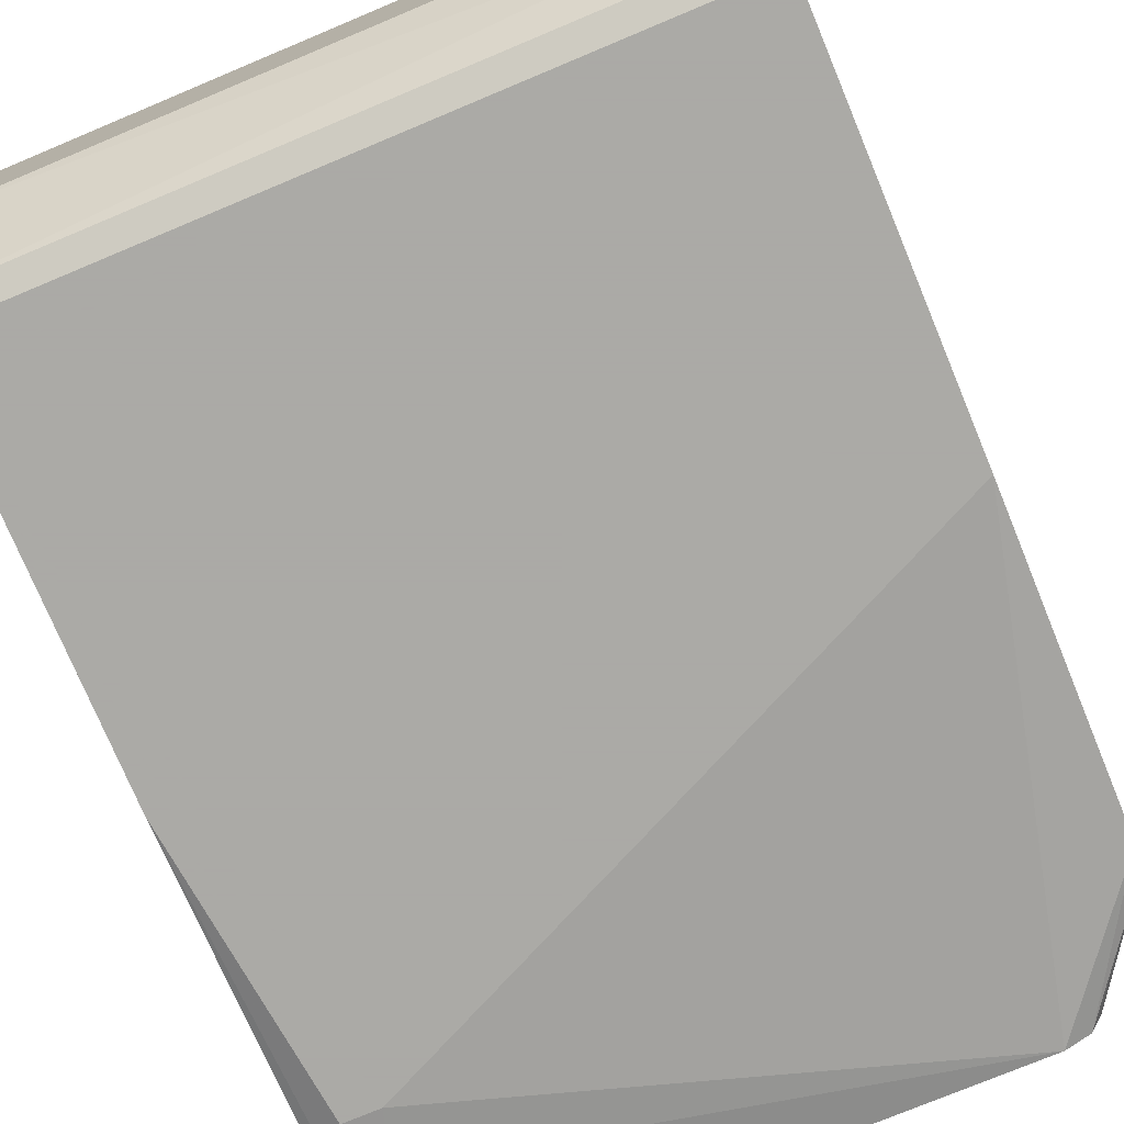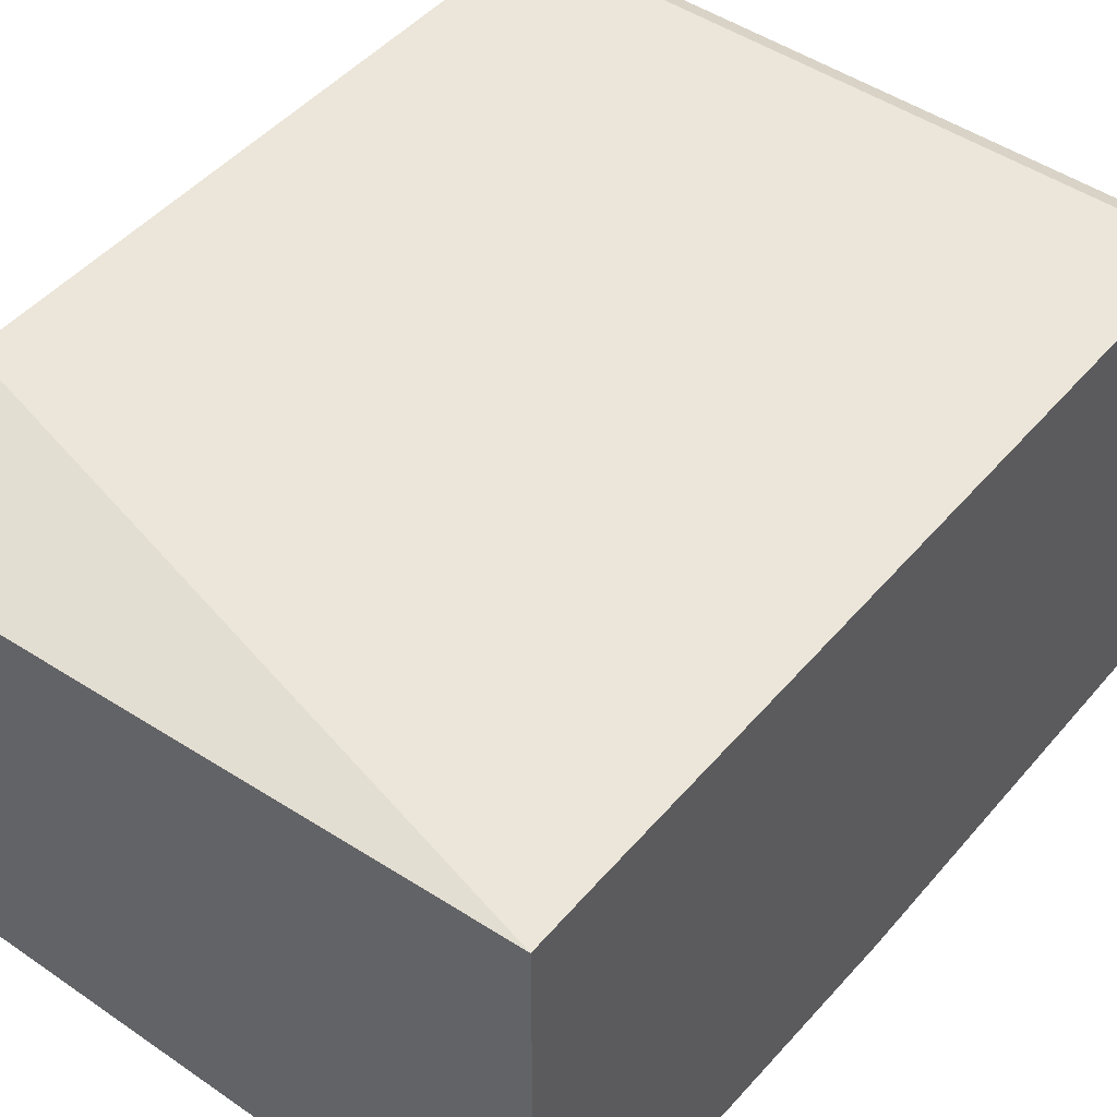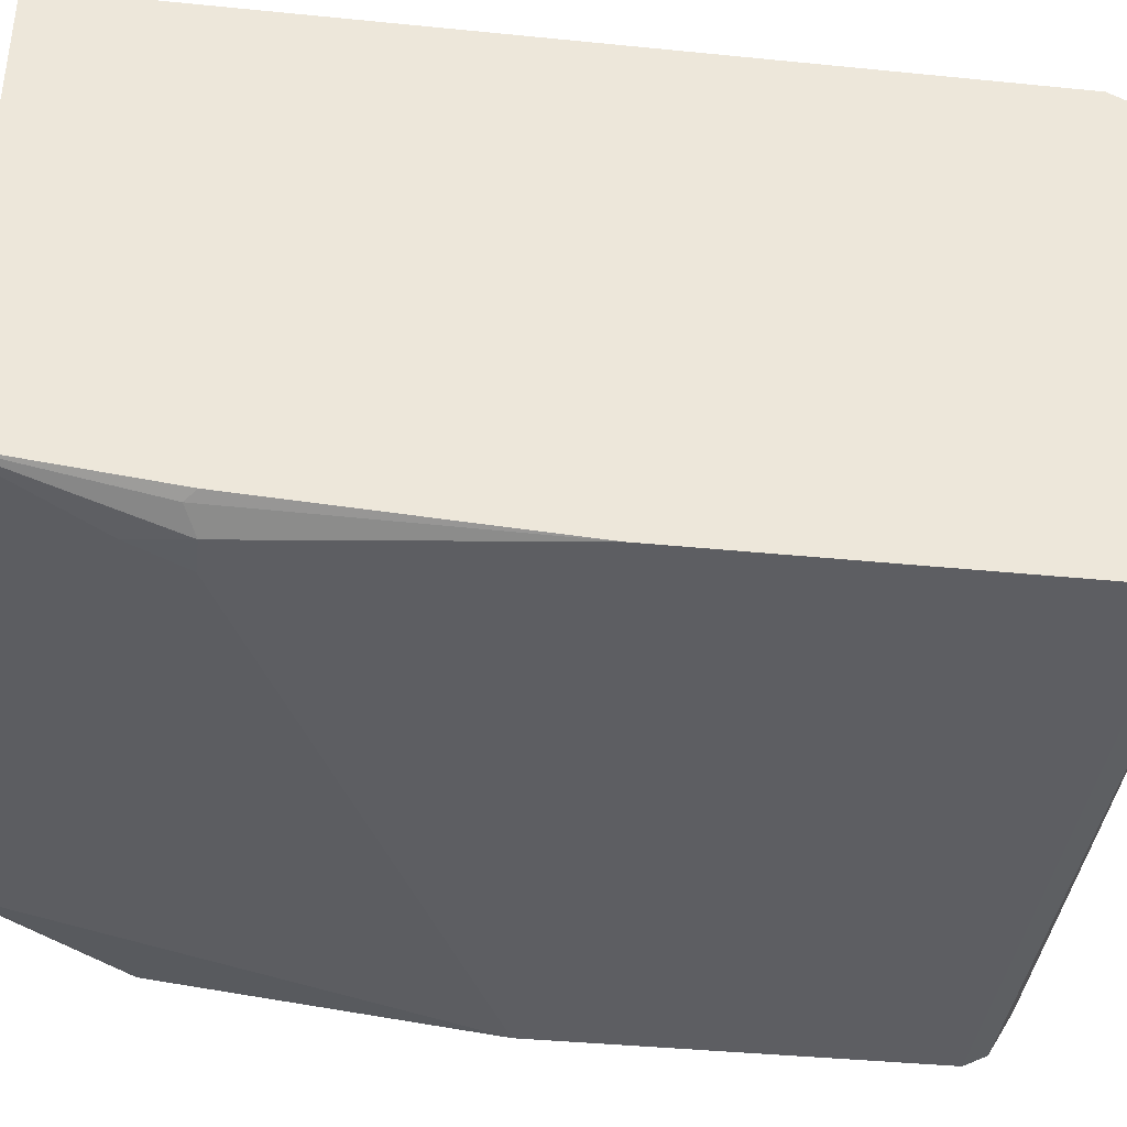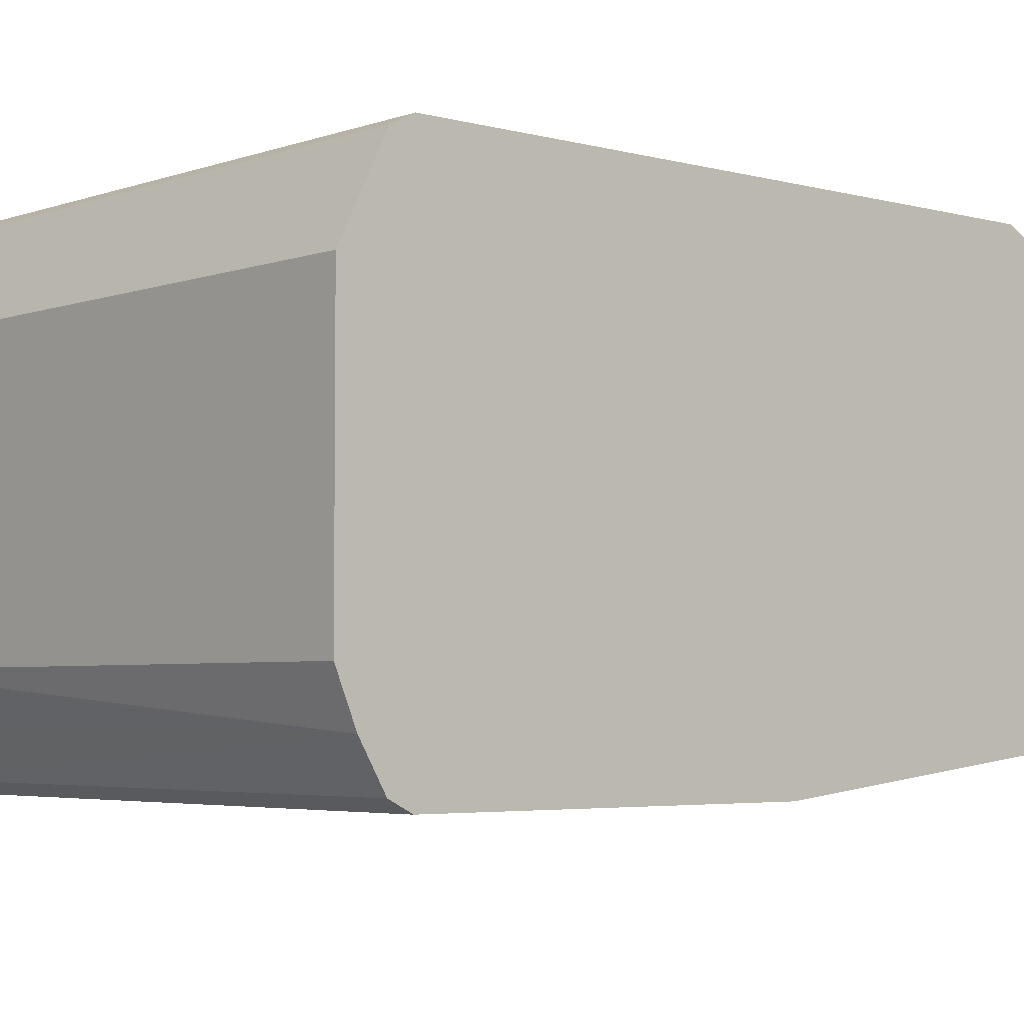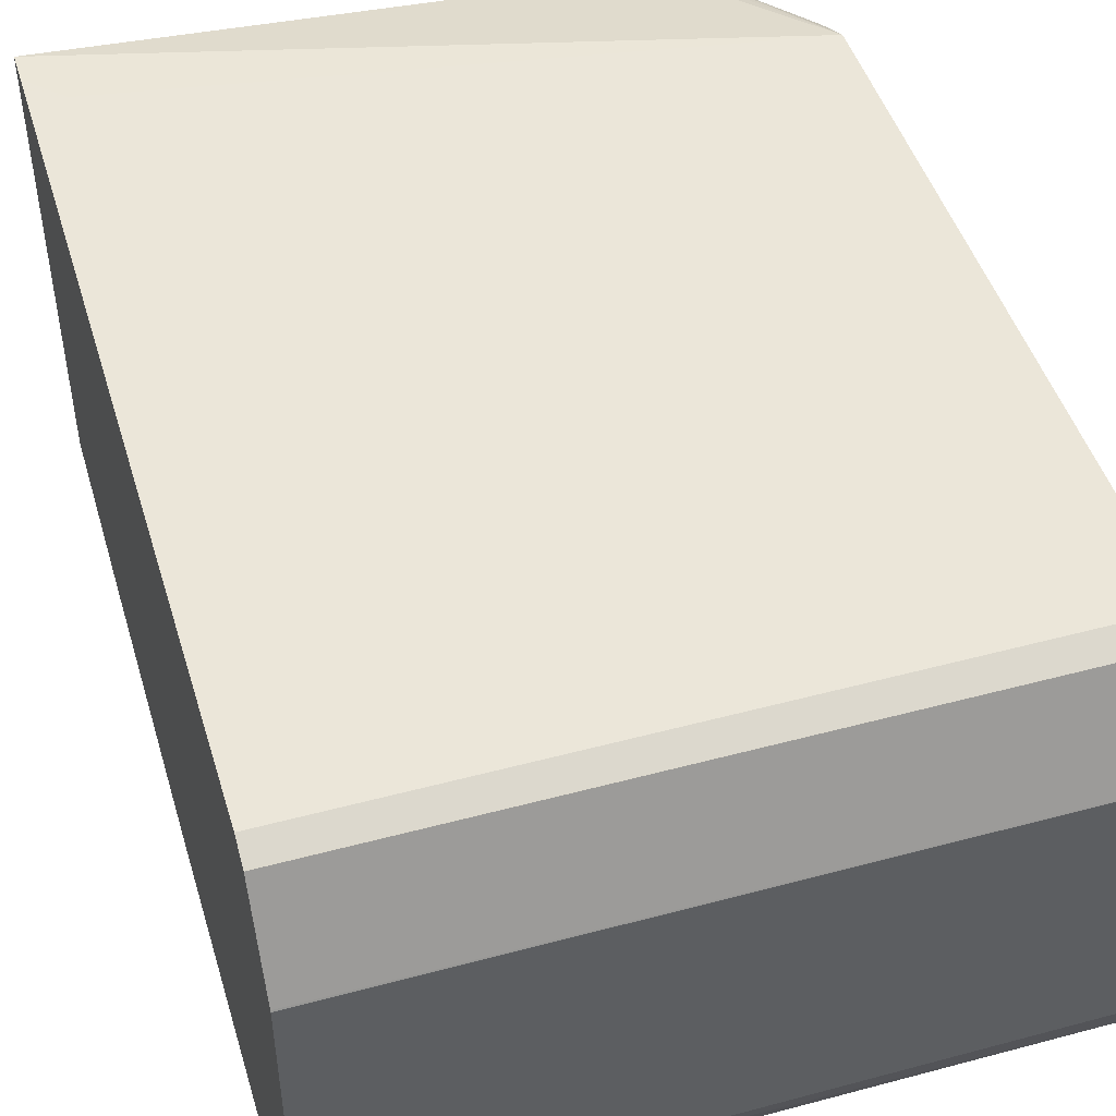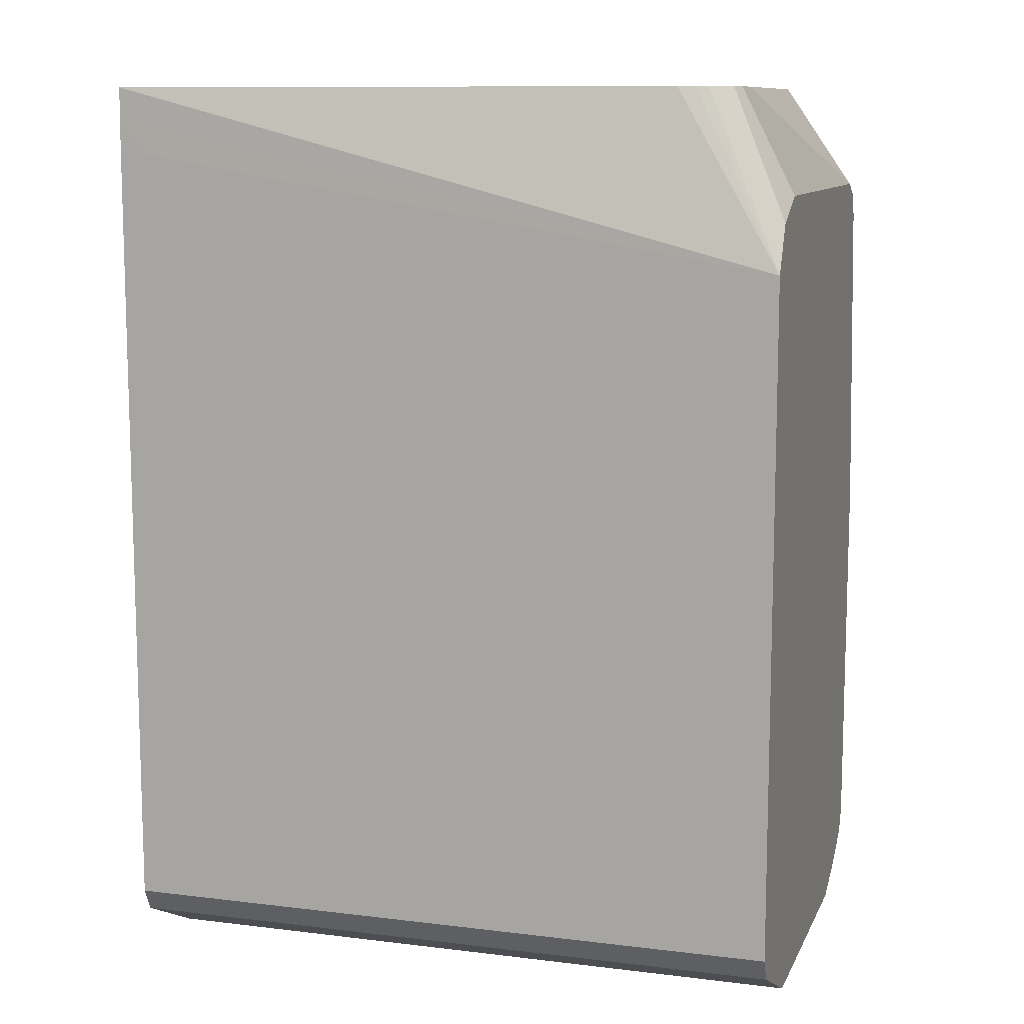
<metadata>
{"format":"obj","ext":"obj","renderer":"f3d","projection":"perspective","resolution":1024,"background":"white","views":[{"elev":-75.7,"azim":-157.3,"up":"+Y"},{"elev":46.9,"azim":38.0,"up":"+Y"},{"elev":-38.6,"azim":82.8,"up":"+Y"},{"elev":-4.1,"azim":-131.4,"up":"+Y"},{"elev":47.5,"azim":163.2,"up":"+Y"},{"elev":10.5,"azim":-162.9,"up":"+Z"}]}
</metadata>
<code>
v 0.3093 -0.07299 -0.5658
v -0.03737 -0.07299 -0.5658
v 0.3093 0.07299 -0.5658
v 0.3093 -0.07506 -0.5648
v -0.03737 -0.09873 -0.555
v -0.03737 0.07299 -0.5658
v 0.3093 0.07369 -0.5654
v 0.3093 -0.09732 -0.5536
v 0.3093 -0.1217 -0.5415
v -0.03737 -0.1217 -0.5415
v -0.03737 0.07356 -0.5655
v -0.03737 0.08574 -0.5594
v 0.3093 0.08584 -0.5594
v 0.3093 -0.1278 -0.5293
v -0.03737 -0.1278 -0.5293
v -0.03737 0.09732 -0.5536
v 0.3093 0.09732 -0.5536
v 0.3093 -0.1278 -0.3286
v -0.03737 -0.1278 -0.3286
v -0.03737 0.1217 -0.5415
v 0.3093 0.1217 -0.5415
v 0.3093 -0.1191 -0.1815
v 0.3042 -0.1217 -0.1765
v 0.292 -0.1278 -0.1825
v 0.2738 -0.1278 -0.1825
v 0.01827 -0.1095 -0.09309
v -0.03737 -0.1095 -0.1643
v -0.03737 0.1278 -0.5293
v 0.3093 0.122 -0.5408
v 0.3093 -0.109 -0.09309
v 0.2829 -0.1232 -0.1551
v 0.005515 -0.1034 -0.09309
v -0.03737 -0.1092 -0.1637
v 0.3093 0.1278 -0.5293
v -0.03737 0.1278 -0.1825
v 0.3093 0.1272 -0.09309
v 1.792e-05 -0.09237 -0.09309
v -0.03737 -0.1034 -0.1521
v 0.3093 0.1278 -0.1278
v -0.03737 0.1156 -0.1582
v 0.003309 0.1062 -0.09309
v 0.009349 0.1077 -0.09309
v 0.01827 0.1095 -0.09309
v 0.3093 0.1275 -0.1098
v 0.292 0.1278 -0.1278
v -0.0008643 -0.09035 -0.09309
v -0.03737 -0.1028 -0.1518
v -0.03737 0.09125 -0.146
v -0.00765 0.0989 -0.09309
v -0.009991 0.07121 -0.09309
v -0.03737 -0.09125 -0.146
v -0.009991 0.08947 -0.09309
v -0.01824 0.09125 -0.1095
f 26 32 27
f 26 37 32
f 26 46 37
f 26 50 46
f 26 52 50
f 26 49 52
f 26 41 49
f 26 42 41
f 26 43 42
f 26 36 43
f 26 30 36
f 24 31 25
f 24 30 31
f 23 30 24
f 18 22 23
f 20 29 21
f 20 28 29
f 19 26 27
f 19 25 26
f 18 23 24
f 26 31 30
f 16 21 17
f 25 31 26
f 22 30 23
f 48 53 49
f 28 34 29
f 16 20 21
f 49 53 52
f 48 52 53
f 48 50 52
f 48 51 50
f 46 51 47
f 46 50 51
f 40 49 41
f 40 48 49
f 39 45 44
f 38 46 47
f 37 46 38
f 35 44 45
f 35 36 44
f 35 43 36
f 35 42 43
f 35 41 42
f 35 40 41
f 32 38 33
f 32 37 38
f 28 39 34
f 28 45 39
f 28 35 45
f 27 32 33
f 14 19 15
f 2 27 33
f 14 24 25
f 2 10 15
f 2 5 10
f 1 5 2
f 1 4 5
f 1 8 4
f 1 9 8
f 1 14 9
f 1 18 14
f 1 22 18
f 1 36 30
f 2 15 19
f 1 44 36
f 1 34 39
f 1 29 34
f 1 21 29
f 1 17 21
f 1 13 17
f 1 7 13
f 1 3 7
f 1 6 3
f 1 2 6
f 14 25 19
f 1 39 44
f 2 19 27
f 1 30 22
f 2 38 47
f 2 33 38
f 13 16 17
f 12 16 13
f 9 15 10
f 9 14 15
f 7 12 13
f 7 11 12
f 6 11 7
f 5 9 10
f 5 8 9
f 4 8 5
f 14 18 24
f 2 11 6
f 3 6 7
f 2 51 48
f 2 48 40
f 2 40 35
f 2 35 28
f 2 47 51
f 2 20 16
f 2 16 12
f 2 12 11
f 2 28 20

</code>
